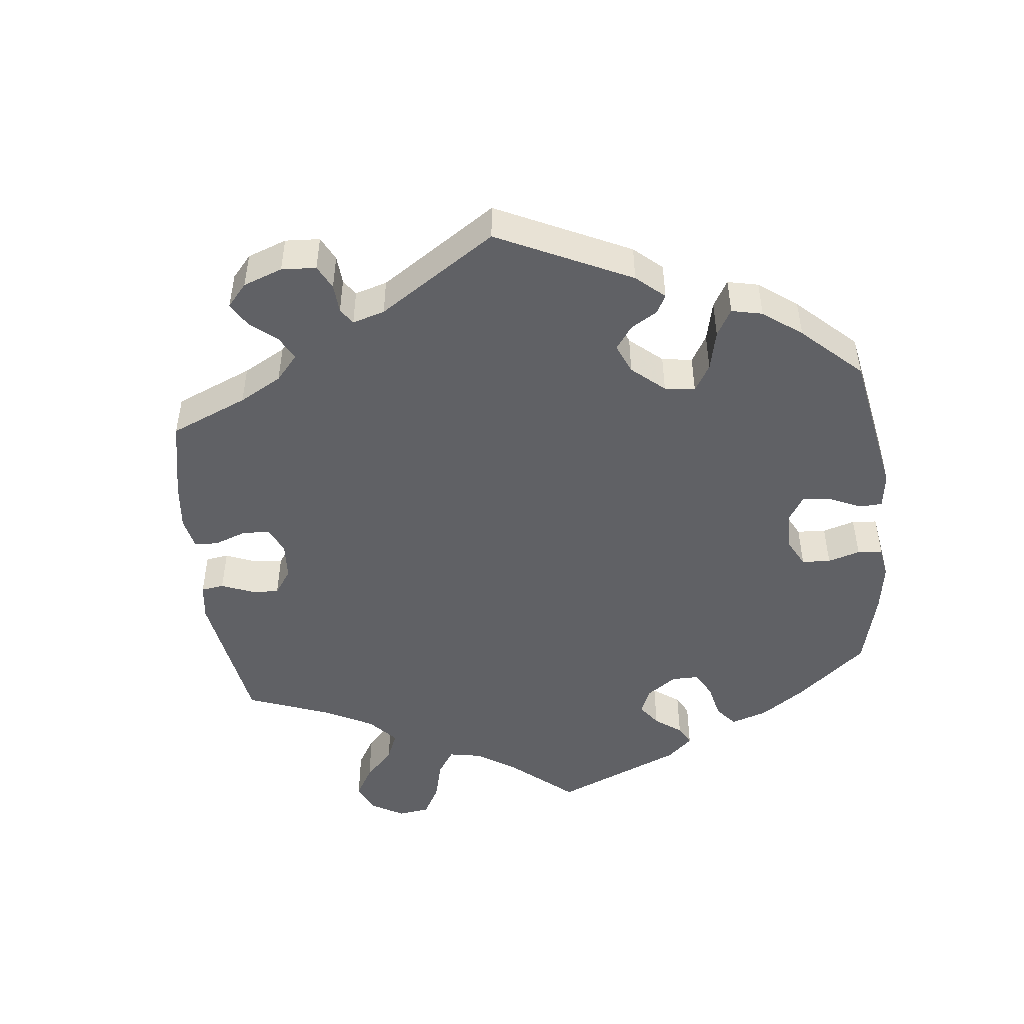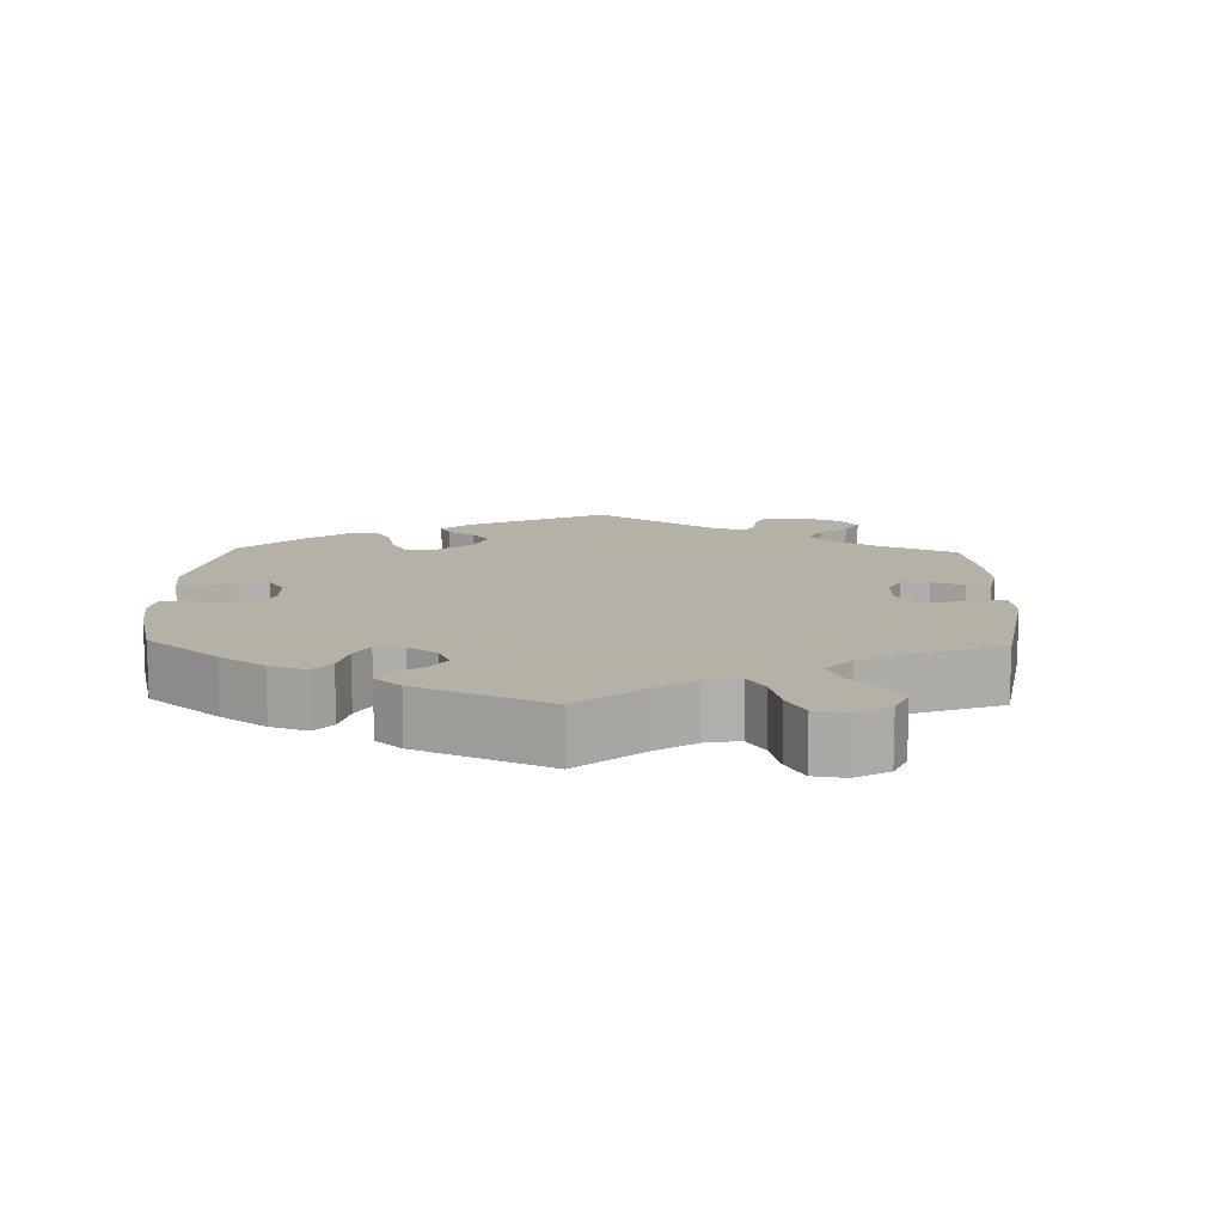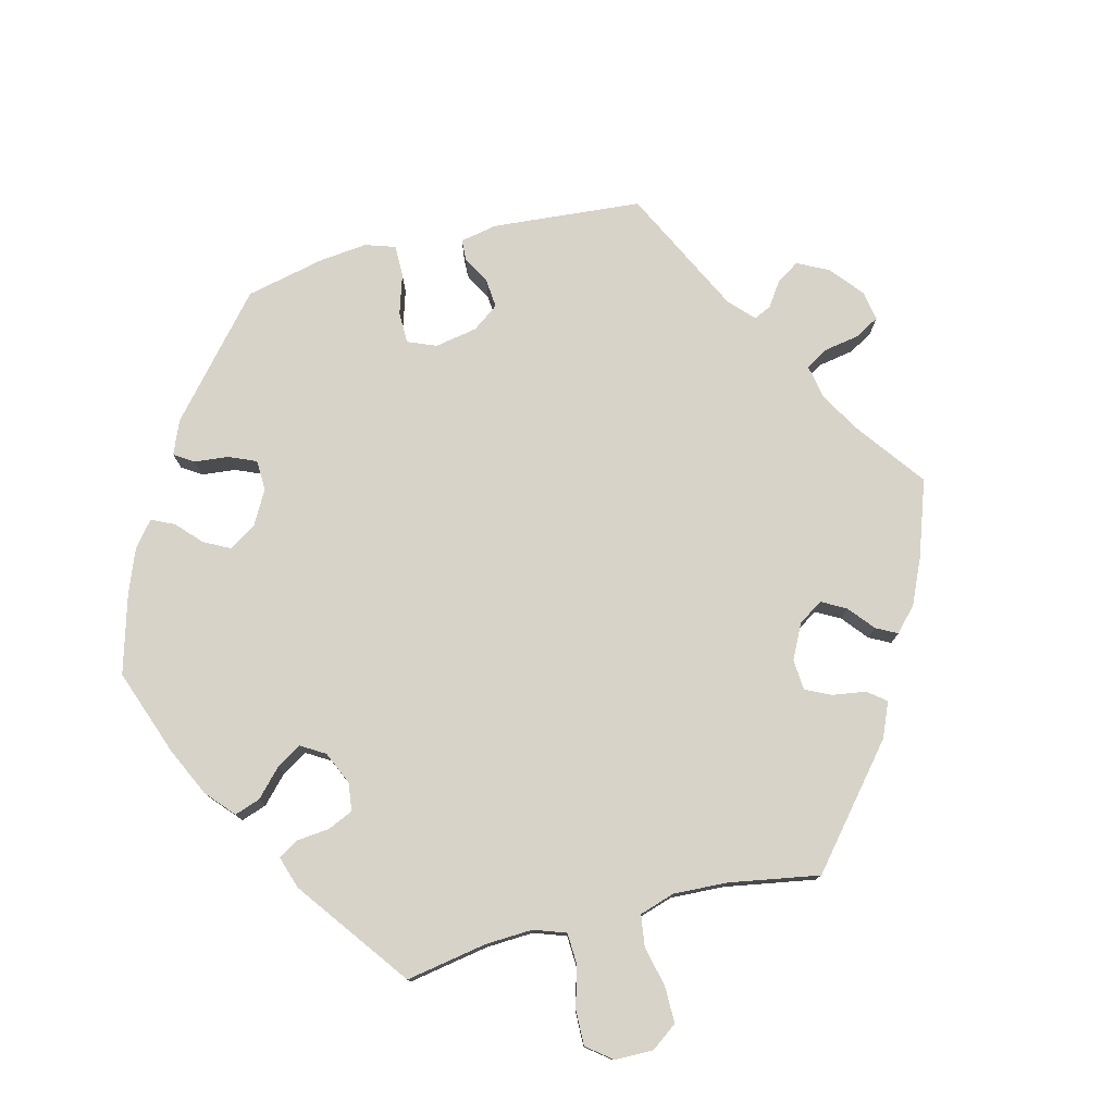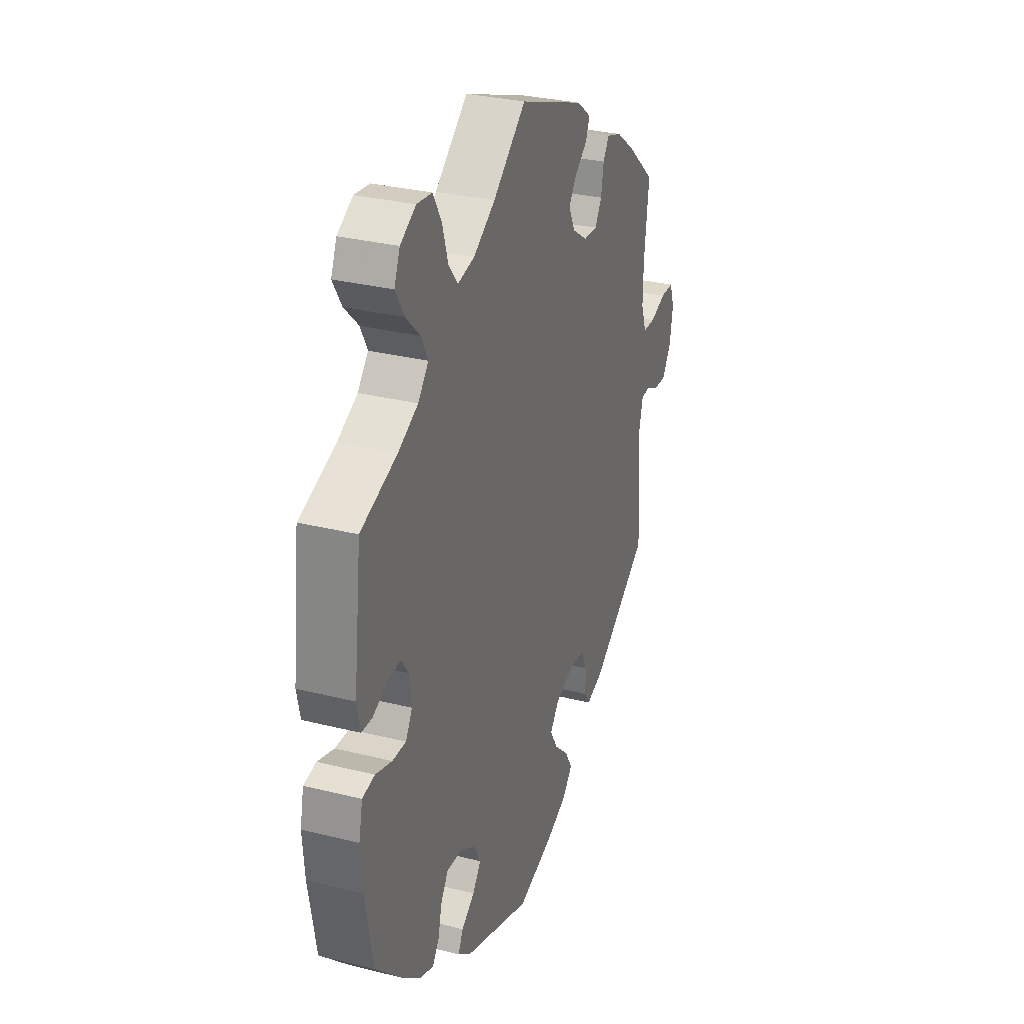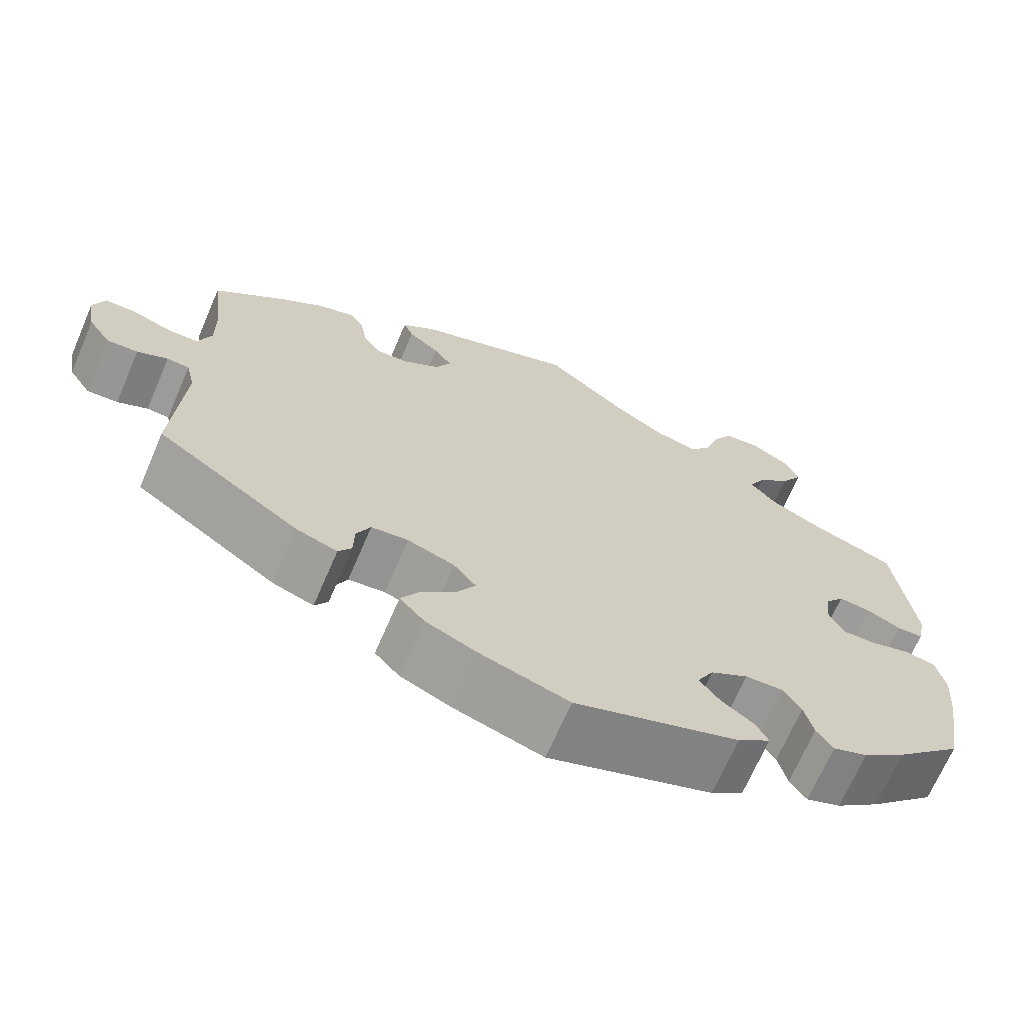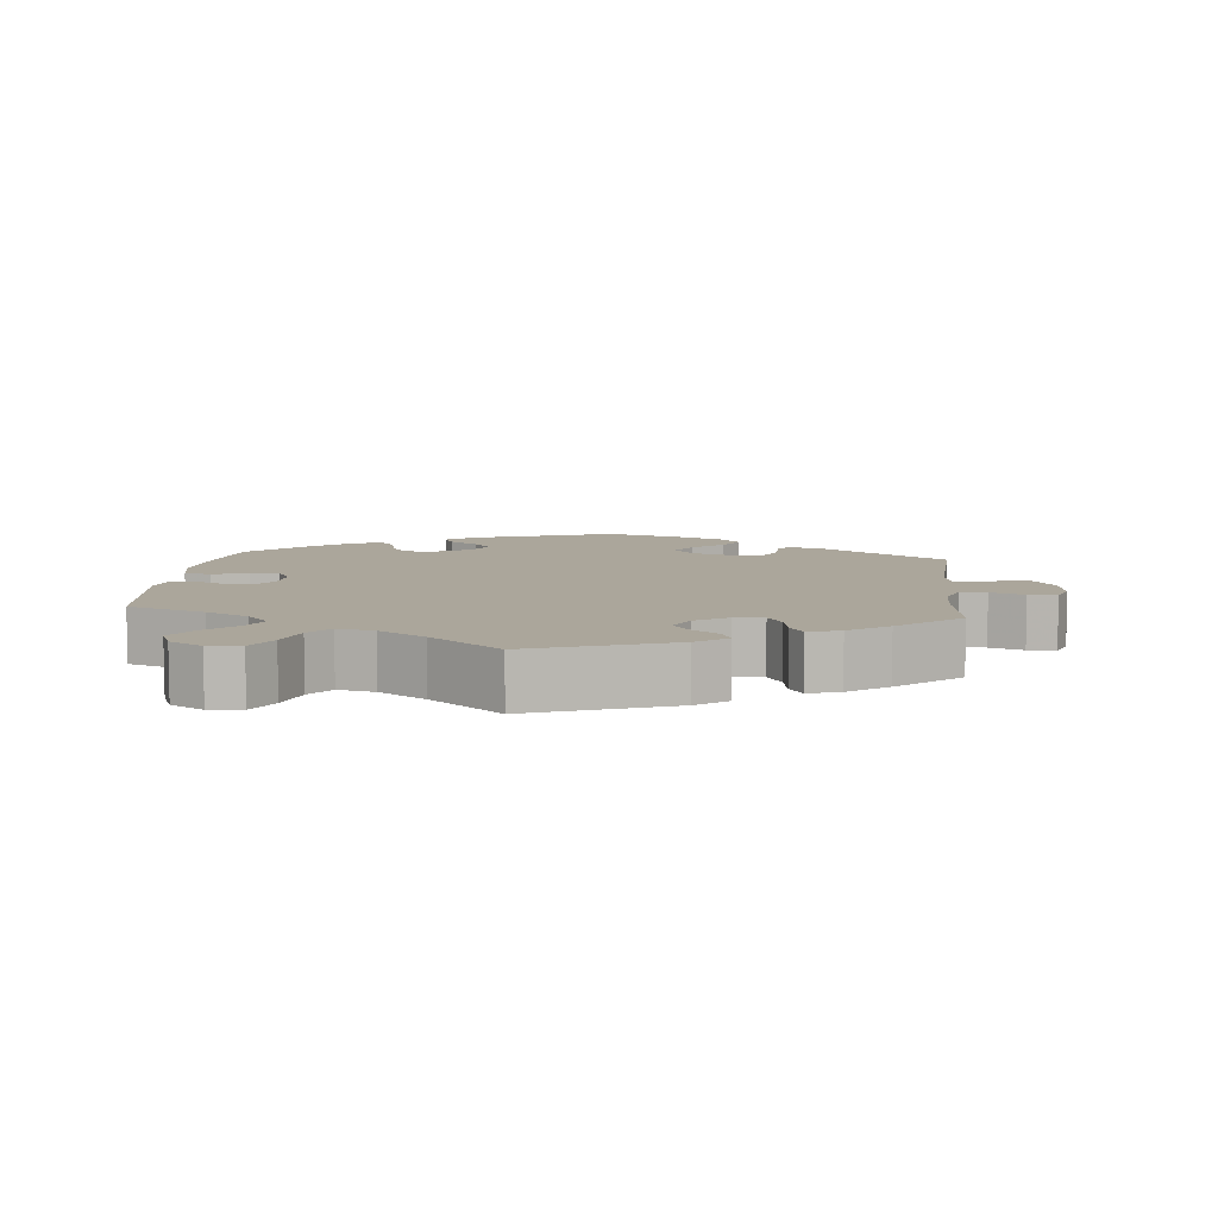
<metadata>
{"format":"obj","ext":"obj","renderer":"f3d","projection":"perspective","resolution":1024,"background":"white","views":[{"elev":-48.4,"azim":126.3,"up":"+Y"},{"elev":12.1,"azim":-58.3,"up":"+Y"},{"elev":77.0,"azim":-44.0,"up":"+Y"},{"elev":30.3,"azim":-70.0,"up":"+Z"},{"elev":-68.8,"azim":156.7,"up":"+Z"},{"elev":7.9,"azim":5.6,"up":"+Y"}]}
</metadata>
<code>
v -0.199 0.07 -0.507
v -0.239 0.07 -0.476
v -0.224 0.07 -0.447
v -0.185 0.07 -0.419
v -0.16 0.07 -0.386
v -0.18 0.07 -0.348
v -0.226 0.07 -0.32
v -0.272 0.07 -0.318
v -0.294 0.07 -0.352
v -0.305 0.07 -0.398
v -0.325 0.07 -0.427
v -0.367 0.07 -0.411
v -0.42 0.07 -0.368
v -0.501 0.07 -0.289
v -0.523 0.07 -0.163
v -0.529 0.07 -0.088
v -0.518 0.07 -0.036
v -0.481 0.07 -0.029
v -0.432 0.07 -0.044
v -0.391 0.07 -0.045
v -0.372 0.07 -0.011
v -0.377 0.07 0.039
v -0.401 0.07 0.071
v -0.44 0.07 0.067
v -0.482 0.07 0.048
v -0.514 0.07 0.049
v -0.524 0.07 0.096
v -0.501 0.07 0.289
v -0.393 0.07 0.328
v -0.334 0.07 0.358
v -0.303 0.07 0.394
v -0.323 0.07 0.433
v -0.365 0.07 0.474
v -0.391 0.07 0.517
v -0.374 0.07 0.558
v -0.328 0.07 0.585
v -0.283 0.07 0.58
v -0.258 0.07 0.536
v -0.241 0.07 0.48
v -0.214 0.07 0.445
v -0.163 0.07 0.456
v -0.099 0.07 0.497
v -0.001 0.07 0.578
v 0.194 0.07 0.506
v 0.236 0.07 0.474
v 0.224 0.07 0.444
v 0.186 0.07 0.414
v 0.164 0.07 0.382
v 0.183 0.07 0.343
v 0.228 0.07 0.313
v 0.269 0.07 0.311
v 0.289 0.07 0.344
v 0.297 0.07 0.39
v 0.315 0.07 0.418
v 0.359 0.07 0.404
v 0.414 0.07 0.364
v 0.5 0.07 0.289
v 0.486 0.07 0.172
v 0.485 0.07 0.104
v 0.501 0.07 0.059
v 0.538 0.07 0.058
v 0.585 0.07 0.075
v 0.624 0.07 0.075
v 0.638 0.07 0.035
v 0.628 0.07 -0.023
v 0.601 0.07 -0.064
v 0.563 0.07 -0.062
v 0.526 0.07 -0.044
v 0.499 0.07 -0.046
v 0.488 0.07 -0.092
v 0.5 0.07 -0.289
v 0.327 0.07 -0.408
v 0.277 0.07 -0.425
v 0.261 0.07 -0.4
v 0.26 0.07 -0.356
v 0.243 0.07 -0.319
v 0.198 0.07 -0.314
v 0.141 0.07 -0.334
v 0.114 0.07 -0.368
v 0.136 0.07 -0.407
v 0.179 0.07 -0.447
v 0.201 0.07 -0.485
v 0.171 0.07 -0.518
v 0.109 0.07 -0.545
v 0.001 0.07 -0.578
v -0.199 0 -0.507
v -0.239 0 -0.476
v -0.224 0 -0.447
v -0.185 0 -0.419
v -0.16 0 -0.386
v -0.18 0 -0.348
v -0.226 0 -0.32
v -0.272 0 -0.318
v -0.294 0 -0.352
v -0.305 0 -0.398
v -0.325 0 -0.427
v -0.367 0 -0.411
v -0.42 0 -0.368
v -0.501 0 -0.289
v -0.523 0 -0.163
v -0.529 0 -0.088
v -0.518 0 -0.036
v -0.481 0 -0.029
v -0.432 0 -0.044
v -0.391 0 -0.045
v -0.372 0 -0.011
v -0.377 0 0.039
v -0.401 0 0.071
v -0.44 0 0.067
v -0.482 0 0.048
v -0.514 0 0.049
v -0.524 0 0.096
v -0.501 0 0.289
v -0.393 0 0.328
v -0.334 0 0.358
v -0.303 0 0.394
v -0.323 0 0.433
v -0.365 0 0.474
v -0.391 0 0.517
v -0.374 0 0.558
v -0.328 0 0.585
v -0.283 0 0.58
v -0.258 0 0.536
v -0.241 0 0.48
v -0.214 0 0.445
v -0.163 0 0.456
v -0.099 0 0.497
v -0.001 0 0.578
v 0.194 0 0.506
v 0.236 0 0.474
v 0.224 0 0.444
v 0.186 0 0.414
v 0.164 0 0.382
v 0.183 0 0.343
v 0.228 0 0.313
v 0.269 0 0.311
v 0.289 0 0.344
v 0.297 0 0.39
v 0.315 0 0.418
v 0.359 0 0.404
v 0.414 0 0.364
v 0.5 0 0.289
v 0.486 0 0.172
v 0.485 0 0.104
v 0.501 0 0.059
v 0.538 0 0.058
v 0.585 0 0.075
v 0.624 0 0.075
v 0.638 0 0.035
v 0.628 0 -0.023
v 0.601 0 -0.064
v 0.563 0 -0.062
v 0.526 0 -0.044
v 0.499 0 -0.046
v 0.488 0 -0.092
v 0.5 0 -0.289
v 0.327 0 -0.408
v 0.277 0 -0.425
v 0.261 0 -0.4
v 0.26 0 -0.356
v 0.243 0 -0.319
v 0.198 0 -0.314
v 0.141 0 -0.334
v 0.114 0 -0.368
v 0.136 0 -0.407
v 0.179 0 -0.447
v 0.201 0 -0.485
v 0.171 0 -0.518
v 0.109 0 -0.545
v 0.001 0 -0.578
f 80 81 82 83
f 79 80 83 84
f 72 73 74 75
f 70 71 72 75
f 69 70 75 76
f 65 66 67 68
f 65 68 69
f 64 65 69
f 61 62 63 64
f 60 61 64 69
f 59 60 69 76
f 55 56 57 58
f 52 53 54 55
f 51 52 55 58
f 50 51 58 59
f 44 45 46 47
f 42 43 44 47
f 41 42 47 48
f 40 41 48 49
f 36 37 38 39
f 36 39 40
f 35 36 40
f 32 33 34 35
f 31 32 35 40
f 30 31 40 49
f 26 27 28 29
f 24 25 26 29
f 23 24 29 30
f 22 23 30 49
f 16 17 18 19
f 16 19 20
f 15 16 20
f 14 15 20
f 13 14 20 21
f 9 10 11 12
f 8 9 12 13
f 1 2 3 4
f 1 4 5
f 79 84 85 1
f 50 59 76 77
f 50 77 78
f 21 22 49 50
f 8 13 21 50
f 7 8 50 78
f 6 7 78 79
f 79 1 5
f 5 6 79
f 168 167 166 165
f 169 168 165 164
f 160 159 158 157
f 160 157 156 155
f 161 160 155 154
f 153 152 151 150
f 154 153 150
f 154 150 149
f 149 148 147 146
f 154 149 146 145
f 161 154 145 144
f 143 142 141 140
f 140 139 138 137
f 143 140 137 136
f 144 143 136 135
f 132 131 130 129
f 132 129 128 127
f 133 132 127 126
f 134 133 126 125
f 124 123 122 121
f 125 124 121
f 125 121 120
f 120 119 118 117
f 125 120 117 116
f 134 125 116 115
f 114 113 112 111
f 114 111 110 109
f 115 114 109 108
f 134 115 108 107
f 104 103 102 101
f 105 104 101
f 105 101 100
f 105 100 99
f 106 105 99 98
f 97 96 95 94
f 98 97 94 93
f 89 88 87 86
f 90 89 86
f 86 170 169 164
f 162 161 144 135
f 163 162 135
f 135 134 107 106
f 135 106 98 93
f 163 135 93 92
f 164 163 92 91
f 90 86 164
f 164 91 90
f 1 86 87 2
f 2 87 88 3
f 3 88 89 4
f 4 89 90 5
f 5 90 91 6
f 6 91 92 7
f 7 92 93 8
f 8 93 94 9
f 9 94 95 10
f 10 95 96 11
f 11 96 97 12
f 12 97 98 13
f 13 98 99 14
f 14 99 100 15
f 15 100 101 16
f 16 101 102 17
f 17 102 103 18
f 18 103 104 19
f 19 104 105 20
f 20 105 106 21
f 21 106 107 22
f 22 107 108 23
f 23 108 109 24
f 24 109 110 25
f 25 110 111 26
f 26 111 112 27
f 27 112 113 28
f 28 113 114 29
f 29 114 115 30
f 30 115 116 31
f 31 116 117 32
f 32 117 118 33
f 33 118 119 34
f 34 119 120 35
f 35 120 121 36
f 36 121 122 37
f 37 122 123 38
f 38 123 124 39
f 39 124 125 40
f 40 125 126 41
f 41 126 127 42
f 42 127 128 43
f 43 128 129 44
f 44 129 130 45
f 45 130 131 46
f 46 131 132 47
f 47 132 133 48
f 48 133 134 49
f 49 134 135 50
f 50 135 136 51
f 51 136 137 52
f 52 137 138 53
f 53 138 139 54
f 54 139 140 55
f 55 140 141 56
f 56 141 142 57
f 57 142 143 58
f 58 143 144 59
f 59 144 145 60
f 60 145 146 61
f 61 146 147 62
f 62 147 148 63
f 63 148 149 64
f 64 149 150 65
f 65 150 151 66
f 66 151 152 67
f 67 152 153 68
f 68 153 154 69
f 69 154 155 70
f 70 155 156 71
f 71 156 157 72
f 72 157 158 73
f 73 158 159 74
f 74 159 160 75
f 75 160 161 76
f 76 161 162 77
f 77 162 163 78
f 78 163 164 79
f 79 164 165 80
f 80 165 166 81
f 81 166 167 82
f 82 167 168 83
f 83 168 169 84
f 84 169 170 85
f 85 170 86 1

</code>
